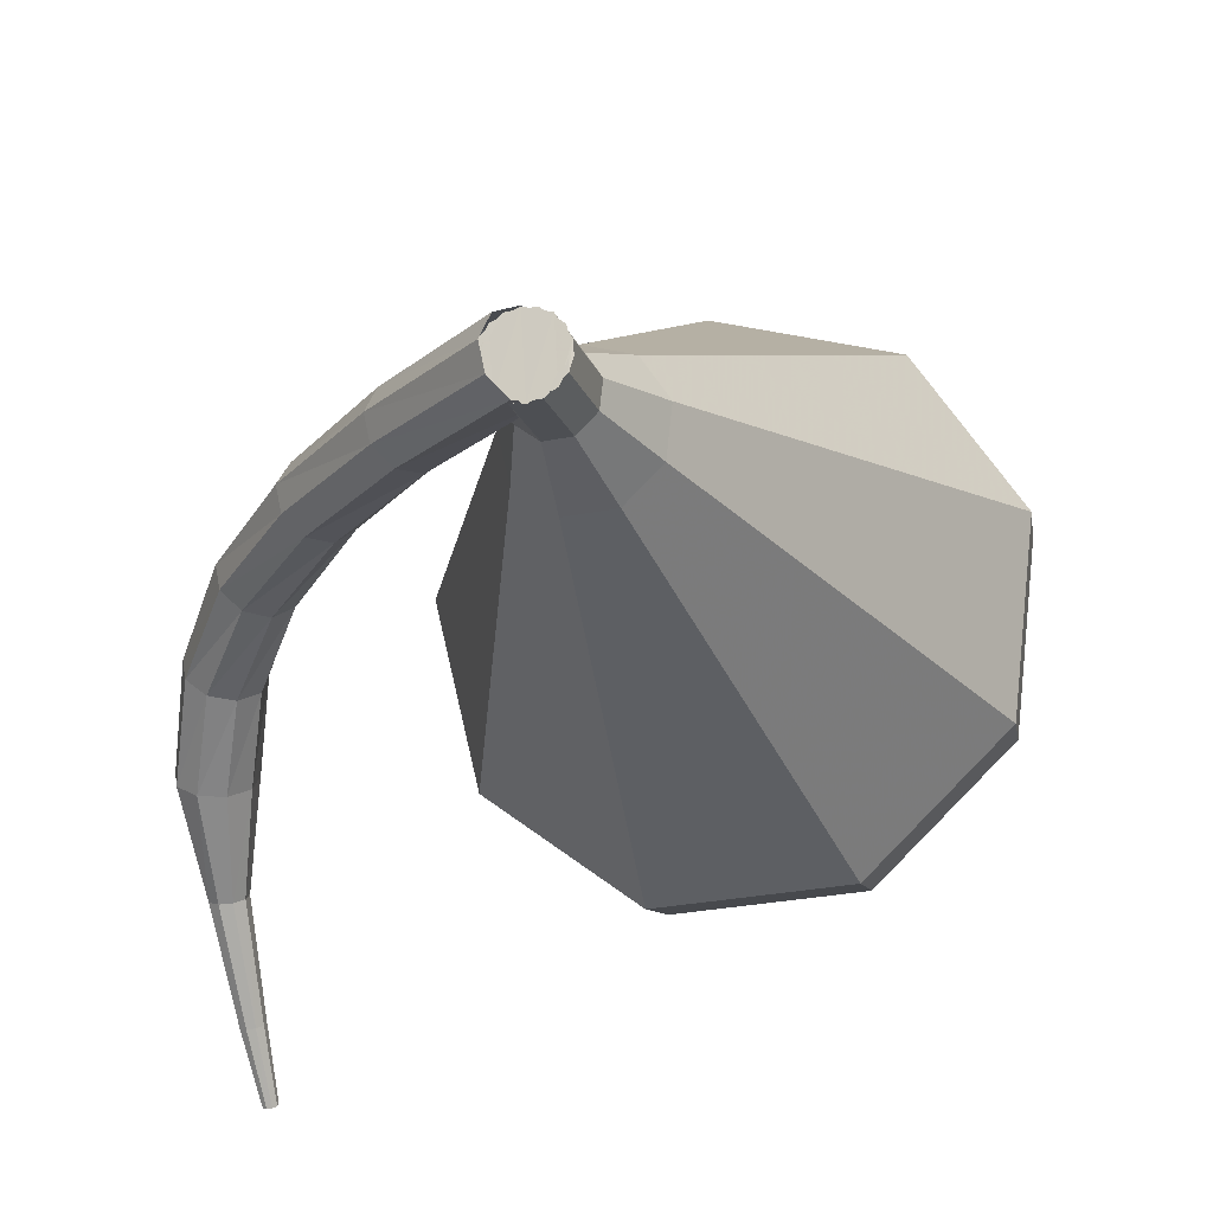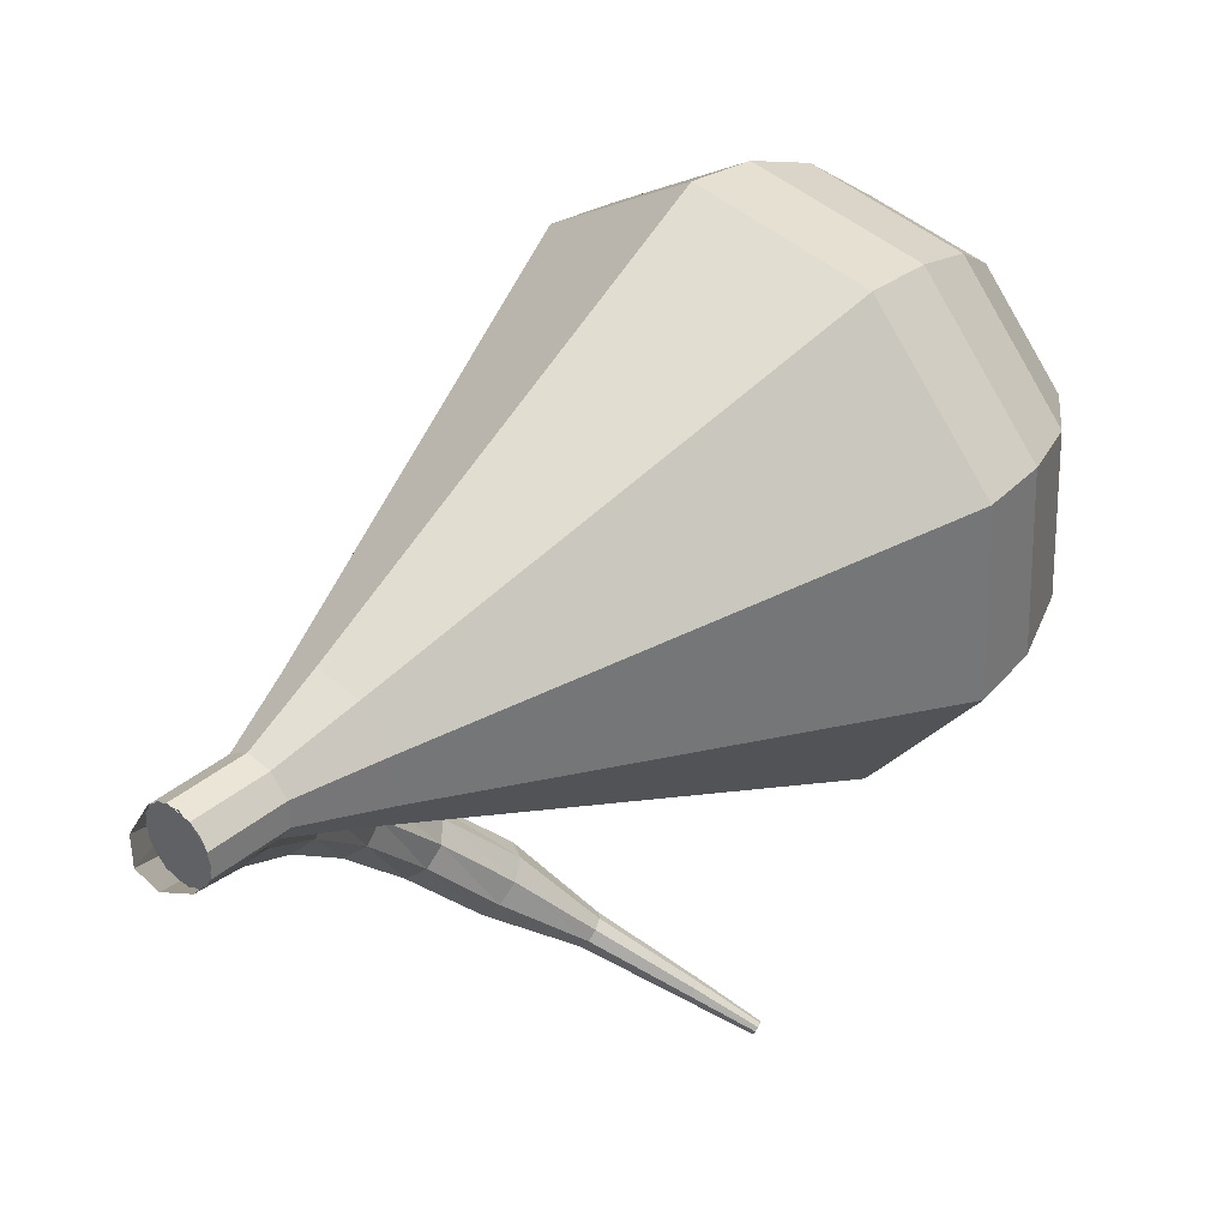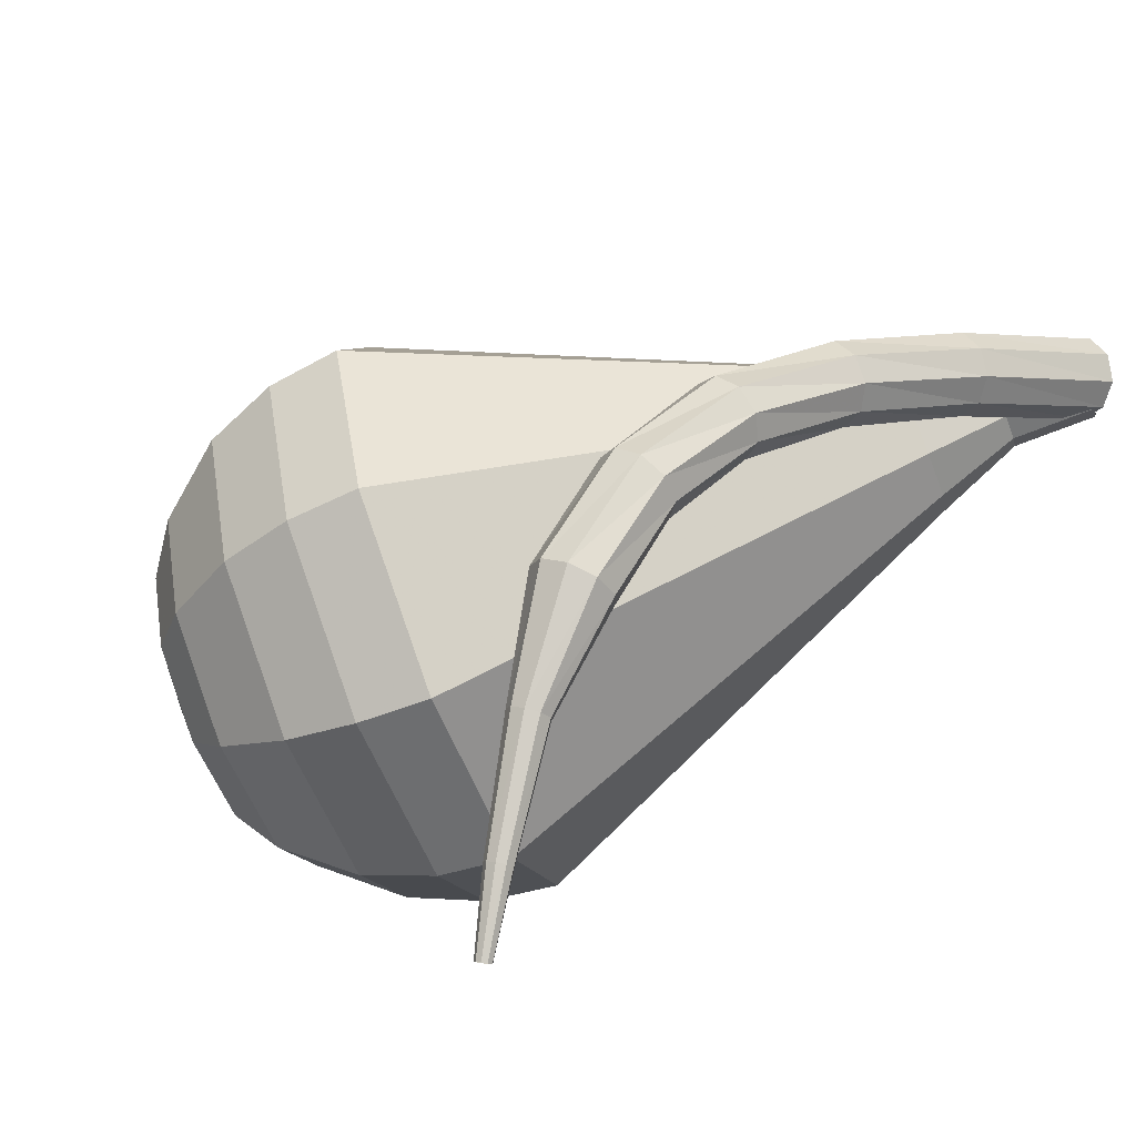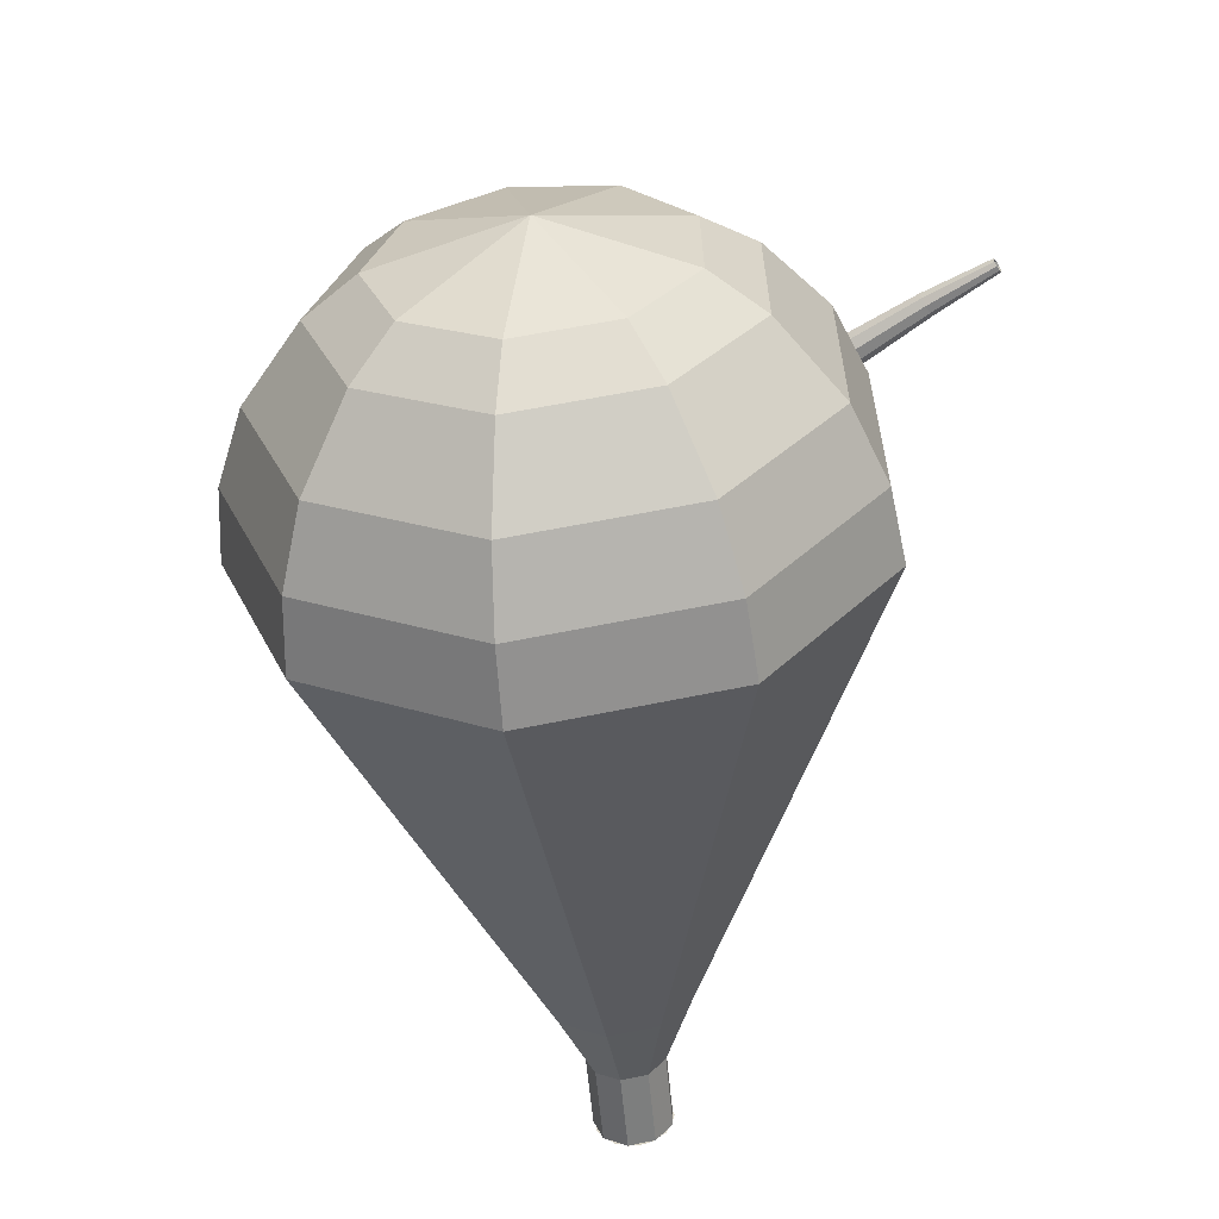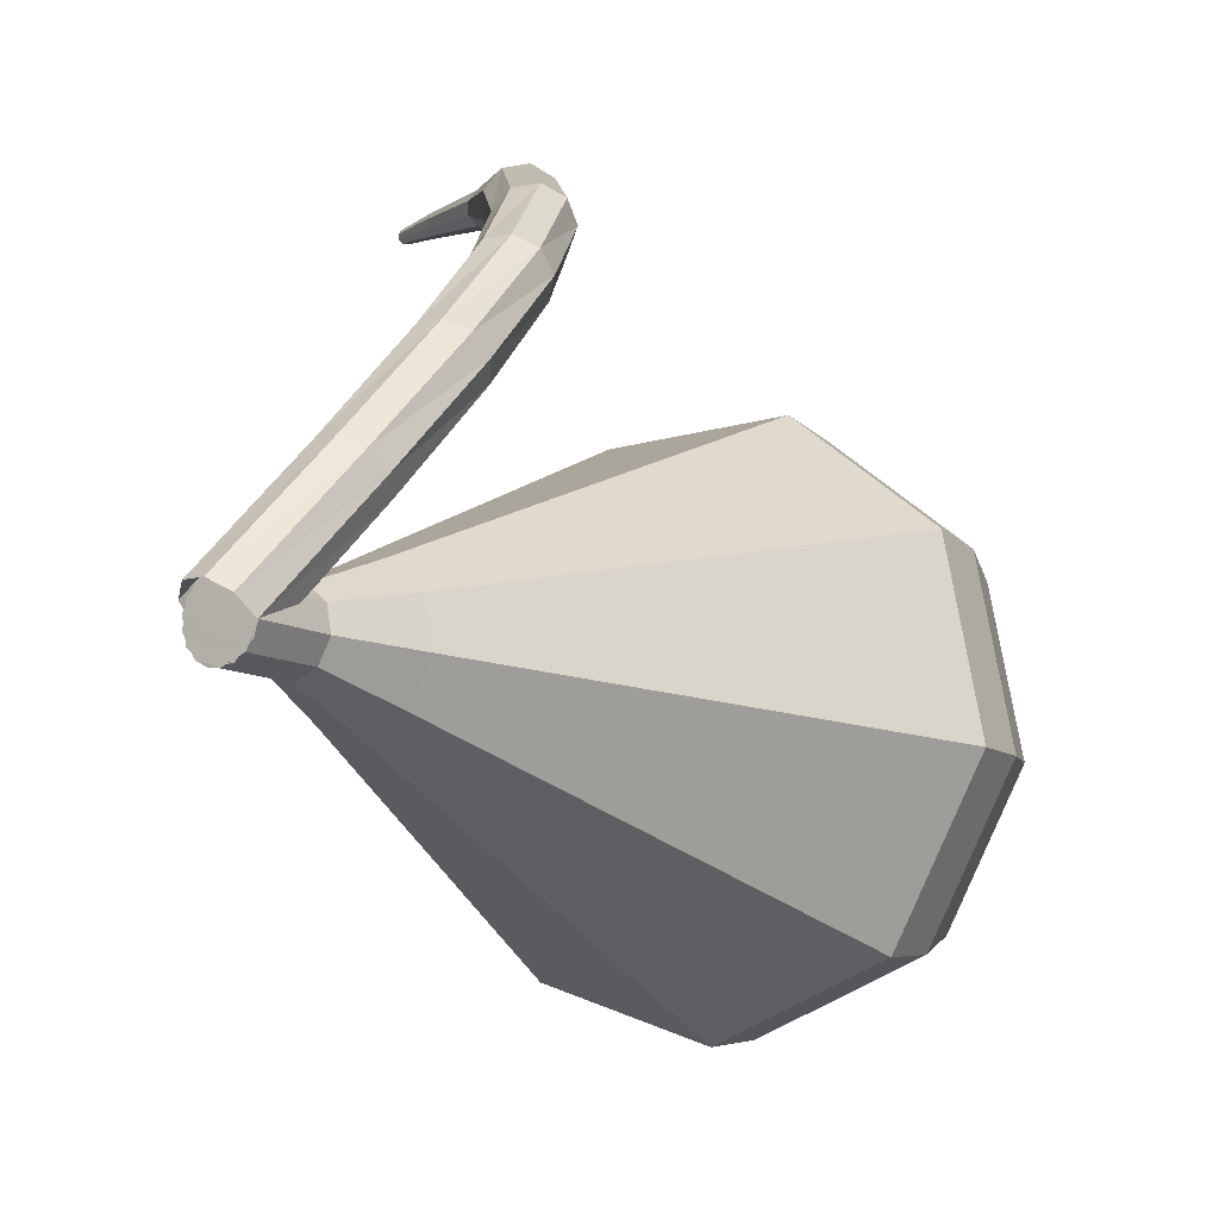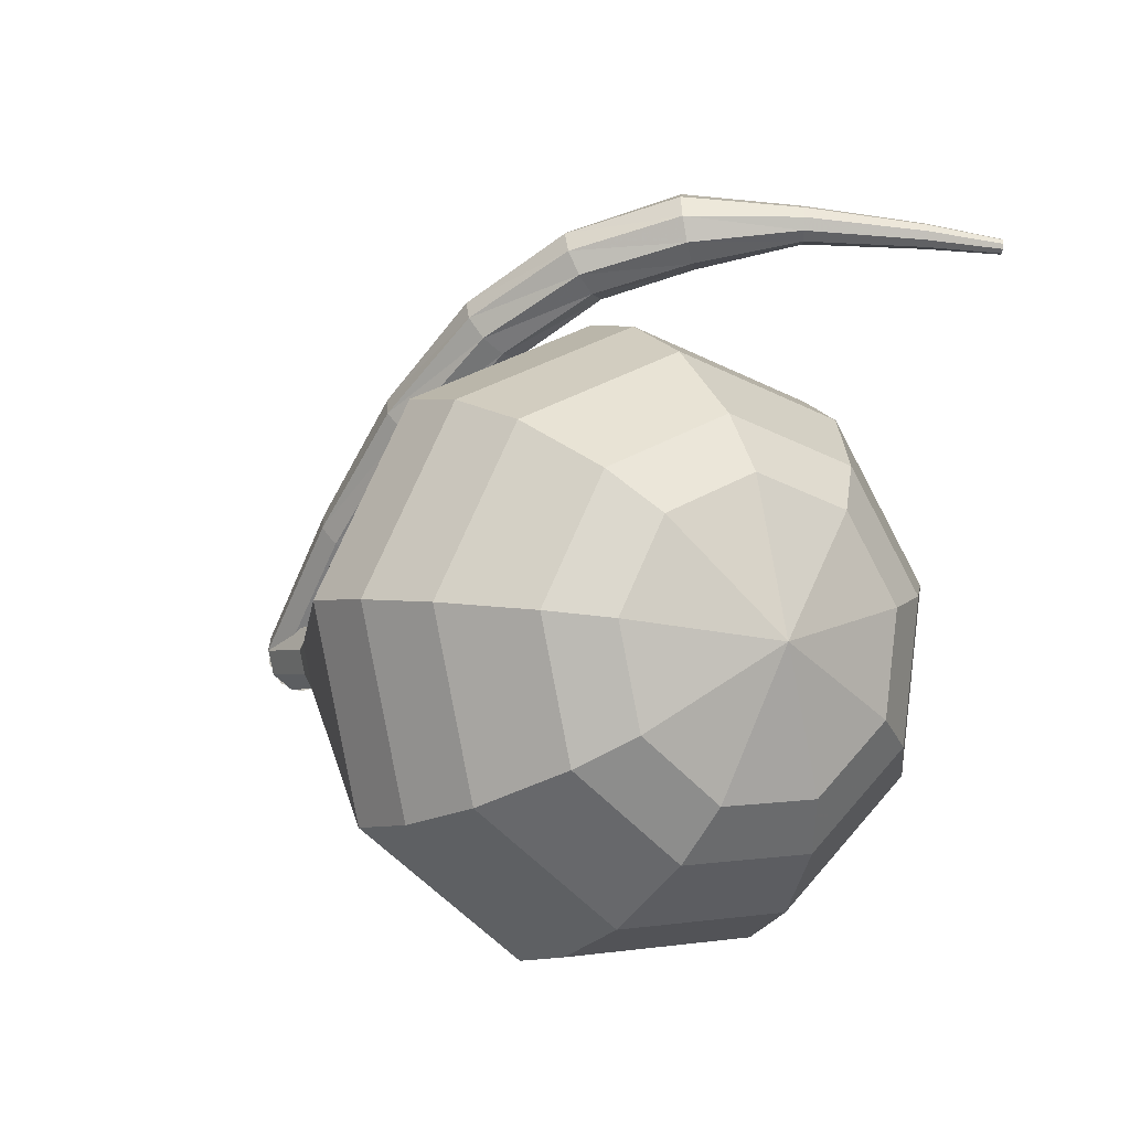
<metadata>
{"format":"obj","ext":"obj","renderer":"f3d","projection":"perspective","resolution":1024,"background":"white","views":[{"elev":-63.4,"azim":94.8,"up":"+Y"},{"elev":-34.8,"azim":144.8,"up":"+Y"},{"elev":72.5,"azim":-62.7,"up":"+Z"},{"elev":-70.3,"azim":-129.9,"up":"+Z"},{"elev":4.4,"azim":80.8,"up":"+Z"},{"elev":-17.0,"azim":-166.3,"up":"+Z"}]}
</metadata>
<code>
g tube1
v 173.2 168.1 130.6
v 172.8 168.2 130.1
v 172.2 168 129.8
v 171.8 167.5 129.9
v 171.6 166.9 130.3
v 171.9 166.6 130.8
v 172.4 166.7 131.3
v 173 167.1 131.4
v 173.3 167.7 131.1
v 173.2 168.1 130.6
v 170.8 170.8 133.2
v 170.3 170.9 132.7
v 169.8 170.6 132.4
v 169.4 170.1 132.5
v 169.3 169.6 132.9
v 169.5 169.3 133.5
v 170.1 169.4 133.9
v 170.6 169.8 134
v 170.9 170.4 133.7
v 170.8 170.8 133.2
v 168.2 173.1 135.5
v 167.8 173.2 135
v 167.3 172.8 134.7
v 166.9 172.2 134.8
v 166.9 171.7 135.2
v 167.2 171.5 135.8
v 167.7 171.7 136.2
v 168.1 172.1 136.3
v 168.4 172.7 136
v 168.2 173.1 135.5
v 165.5 174.9 137.3
v 165.2 174.8 136.7
v 164.8 174.3 136.4
v 164.5 173.7 136.5
v 164.5 173.2 137
v 164.8 173 137.6
v 165.2 173.3 138.1
v 165.6 173.9 138.2
v 165.7 174.5 137.9
v 165.5 174.9 137.3
v 162.6 175.8 138.5
v 162.4 175.6 137.9
v 162.2 175 137.6
v 162.1 174.4 137.7
v 162.2 173.9 138.2
v 162.4 173.9 138.8
v 162.6 174.3 139.3
v 162.8 174.9 139.4
v 162.8 175.5 139.1
v 162.6 175.8 138.5
v 159.6 175.9 139.1
v 159.5 175.7 138.4
v 159.5 175.1 138.1
v 159.6 174.4 138.2
v 159.7 174 138.7
v 159.8 174 139.4
v 159.8 174.4 139.9
v 159.8 175.1 140.1
v 159.7 175.7 139.7
v 159.6 175.9 139.1
v 156.6 174.9 139.2
v 156.7 174.8 138.9
v 156.7 174.5 138.7
v 156.8 174.2 138.7
v 156.9 174 139
v 156.9 174 139.3
v 156.8 174.2 139.6
v 156.7 174.5 139.7
v 156.7 174.8 139.5
v 156.6 174.9 139.2
v 153.6 173.9 138.9
v 153.7 173.8 138.7
v 153.7 173.6 138.6
v 153.8 173.4 138.6
v 153.8 173.3 138.8
v 153.8 173.3 139
v 153.8 173.4 139.2
v 153.7 173.6 139.3
v 153.6 173.8 139.1
v 153.6 173.9 138.9
v 151.8 173.1 138.7
v 151.8 173.1 138.6
v 151.8 173 138.5
v 151.9 172.8 138.5
v 151.9 172.7 138.6
v 151.9 172.7 138.8
v 151.8 172.8 138.9
v 151.8 172.9 138.9
v 151.8 173.1 138.8
v 151.8 173.1 138.7
f 1 2 12
f 12 11 1
f 2 3 13
f 13 12 2
f 3 4 14
f 14 13 3
f 4 5 15
f 15 14 4
f 5 6 16
f 16 15 5
f 6 7 17
f 17 16 6
f 7 8 18
f 18 17 7
f 8 9 19
f 19 18 8
f 9 10 20
f 20 19 9
f 11 12 22
f 22 21 11
f 12 13 23
f 23 22 12
f 13 14 24
f 24 23 13
f 14 15 25
f 25 24 14
f 15 16 26
f 26 25 15
f 16 17 27
f 27 26 16
f 17 18 28
f 28 27 17
f 18 19 29
f 29 28 18
f 19 20 30
f 30 29 19
f 21 22 32
f 32 31 21
f 22 23 33
f 33 32 22
f 23 24 34
f 34 33 23
f 24 25 35
f 35 34 24
f 25 26 36
f 36 35 25
f 26 27 37
f 37 36 26
f 27 28 38
f 38 37 27
f 28 29 39
f 39 38 28
f 29 30 40
f 40 39 29
f 31 32 42
f 42 41 31
f 32 33 43
f 43 42 32
f 33 34 44
f 44 43 33
f 34 35 45
f 45 44 34
f 35 36 46
f 46 45 35
f 36 37 47
f 47 46 36
f 37 38 48
f 48 47 37
f 38 39 49
f 49 48 38
f 39 40 50
f 50 49 39
f 41 42 52
f 52 51 41
f 42 43 53
f 53 52 42
f 43 44 54
f 54 53 43
f 44 45 55
f 55 54 44
f 45 46 56
f 56 55 45
f 46 47 57
f 57 56 46
f 47 48 58
f 58 57 47
f 48 49 59
f 59 58 48
f 49 50 60
f 60 59 49
f 51 52 62
f 62 61 51
f 52 53 63
f 63 62 52
f 53 54 64
f 64 63 53
f 54 55 65
f 65 64 54
f 55 56 66
f 66 65 55
f 56 57 67
f 67 66 56
f 57 58 68
f 68 67 57
f 58 59 69
f 69 68 58
f 59 60 70
f 70 69 59
f 61 62 72
f 72 71 61
f 62 63 73
f 73 72 62
f 63 64 74
f 74 73 63
f 64 65 75
f 75 74 64
f 65 66 76
f 76 75 65
f 66 67 77
f 77 76 66
f 67 68 78
f 78 77 67
f 68 69 79
f 79 78 68
f 69 70 80
f 80 79 69
f 71 72 82
f 82 81 71
f 72 73 83
f 83 82 72
f 73 74 84
f 84 83 73
f 74 75 85
f 85 84 74
f 75 76 86
f 86 85 75
f 76 77 87
f 87 86 76
f 77 78 88
f 88 87 77
f 78 79 89
f 89 88 78
f 79 80 90
f 90 89 79
v 171.8 166.7 130.6
v 172 166.8 129.9
v 172.5 167.2 129.6
v 173 167.7 129.7
v 173.2 168 130.2
v 173.1 168.1 130.9
v 172.7 167.9 131.4
v 172.2 167.4 131.5
v 171.8 167 131.2
v 171.8 166.7 130.6
v 173.2 168.1 130.6
v 173.1 167.9 129.9
v 172.7 167.4 129.6
v 172.2 166.9 129.7
v 171.9 166.7 130.2
v 171.8 166.8 130.9
v 172 167.2 131.4
v 172.4 167.7 131.5
v 172.9 168.1 131.2
v 173.2 168.1 130.6
v 171.7 169.6 130.1
v 171.7 169.3 129.5
v 171.3 168.8 129.2
v 170.8 168.4 129.3
v 170.4 168.2 129.8
v 170.3 168.3 130.5
v 170.6 168.7 131
v 171 169.1 131.1
v 171.5 169.5 130.8
v 171.7 169.6 130.1
v 170.9 171.6 129.7
v 170.8 171.1 128.5
v 170.1 170.3 127.9
v 169.2 169.4 128.1
v 168.5 169 129.1
v 168.3 169.2 130.3
v 168.7 169.9 131.3
v 169.6 170.8 131.5
v 170.4 171.5 130.9
v 170.9 171.6 129.7
v 170.2 173.7 129.2
v 170 173 127.5
v 168.9 171.7 126.5
v 167.5 170.4 126.9
v 166.4 169.8 128.3
v 166.1 170.1 130.2
v 166.8 171.1 131.6
v 168.1 172.5 131.9
v 169.4 173.6 131
v 170.2 173.7 129.2
v 169.4 175.9 128.8
v 169.1 174.9 126.4
v 167.8 173.1 125.2
v 165.9 171.4 125.6
v 164.4 170.5 127.5
v 164 170.9 130
v 164.9 172.4 132
v 166.6 174.2 132.4
v 168.4 175.6 131.1
v 169.4 175.9 128.8
v 167.9 180.1 127.9
v 167.5 178.6 124.4
v 165.4 176 122.5
v 162.6 173.4 123.1
v 160.4 172.1 126
v 159.8 172.7 129.8
v 161.1 174.9 132.7
v 163.7 177.6 133.3
v 166.4 179.7 131.4
v 167.9 180.1 127.9
v 166.3 184.3 127
v 165.8 182.3 122.3
v 163 178.8 119.8
v 159.3 175.4 120.7
v 156.4 173.6 124.5
v 155.6 174.4 129.5
v 157.4 177.3 133.3
v 160.8 181 134.2
v 164.4 183.8 131.7
v 166.3 184.3 127
v 164.9 185.4 126.6
v 164.4 183.5 122
v 161.7 180.1 119.6
v 158.1 176.8 120.5
v 155.2 175.1 124.2
v 154.5 175.9 129
v 156.2 178.7 132.7
v 159.5 182.3 133.6
v 163 184.9 131.2
v 164.9 185.4 126.6
v 163 186.2 126.2
v 162.6 184.5 122.1
v 160.2 181.4 119.9
v 157 178.5 120.7
v 154.4 177 124
v 153.8 177.6 128.4
v 155.3 180.2 131.7
v 158.3 183.4 132.4
v 161.3 185.7 130.3
v 163 186.2 126.2
v 160.7 186.4 125.8
v 160.3 185.1 122.7
v 158.5 182.8 121
v 156 180.5 121.6
v 154.1 179.4 124.1
v 153.6 179.9 127.5
v 154.7 181.8 130
v 157 184.3 130.6
v 159.4 186.1 128.9
v 160.7 186.4 125.8
v 159.1 186.1 125.6
v 158.8 185.2 123.3
v 157.5 183.5 122.1
v 155.7 181.8 122.5
v 154.3 181 124.4
v 153.9 181.3 126.8
v 154.7 182.8 128.7
v 156.4 184.5 129.1
v 158.1 185.9 127.9
v 159.1 186.1 125.6
v 155.8 184.2 125.4
v 155.8 184.2 125.4
v 155.8 184.2 125.4
v 155.8 184.2 125.4
v 155.8 184.2 125.4
v 155.8 184.2 125.4
v 155.8 184.2 125.4
v 155.8 184.2 125.4
v 155.8 184.2 125.4
v 155.8 184.2 125.4
f 91 92 102
f 102 101 91
f 92 93 103
f 103 102 92
f 93 94 104
f 104 103 93
f 94 95 105
f 105 104 94
f 95 96 106
f 106 105 95
f 96 97 107
f 107 106 96
f 97 98 108
f 108 107 97
f 98 99 109
f 109 108 98
f 99 100 110
f 110 109 99
f 101 102 112
f 112 111 101
f 102 103 113
f 113 112 102
f 103 104 114
f 114 113 103
f 104 105 115
f 115 114 104
f 105 106 116
f 116 115 105
f 106 107 117
f 117 116 106
f 107 108 118
f 118 117 107
f 108 109 119
f 119 118 108
f 109 110 120
f 120 119 109
f 111 112 122
f 122 121 111
f 112 113 123
f 123 122 112
f 113 114 124
f 124 123 113
f 114 115 125
f 125 124 114
f 115 116 126
f 126 125 115
f 116 117 127
f 127 126 116
f 117 118 128
f 128 127 117
f 118 119 129
f 129 128 118
f 119 120 130
f 130 129 119
f 121 122 132
f 132 131 121
f 122 123 133
f 133 132 122
f 123 124 134
f 134 133 123
f 124 125 135
f 135 134 124
f 125 126 136
f 136 135 125
f 126 127 137
f 137 136 126
f 127 128 138
f 138 137 127
f 128 129 139
f 139 138 128
f 129 130 140
f 140 139 129
f 131 132 142
f 142 141 131
f 132 133 143
f 143 142 132
f 133 134 144
f 144 143 133
f 134 135 145
f 145 144 134
f 135 136 146
f 146 145 135
f 136 137 147
f 147 146 136
f 137 138 148
f 148 147 137
f 138 139 149
f 149 148 138
f 139 140 150
f 150 149 139
f 141 142 152
f 152 151 141
f 142 143 153
f 153 152 142
f 143 144 154
f 154 153 143
f 144 145 155
f 155 154 144
f 145 146 156
f 156 155 145
f 146 147 157
f 157 156 146
f 147 148 158
f 158 157 147
f 148 149 159
f 159 158 148
f 149 150 160
f 160 159 149
f 151 152 162
f 162 161 151
f 152 153 163
f 163 162 152
f 153 154 164
f 164 163 153
f 154 155 165
f 165 164 154
f 155 156 166
f 166 165 155
f 156 157 167
f 167 166 156
f 157 158 168
f 168 167 157
f 158 159 169
f 169 168 158
f 159 160 170
f 170 169 159
f 161 162 172
f 172 171 161
f 162 163 173
f 173 172 162
f 163 164 174
f 174 173 163
f 164 165 175
f 175 174 164
f 165 166 176
f 176 175 165
f 166 167 177
f 177 176 166
f 167 168 178
f 178 177 167
f 168 169 179
f 179 178 168
f 169 170 180
f 180 179 169
f 171 172 182
f 182 181 171
f 172 173 183
f 183 182 172
f 173 174 184
f 184 183 173
f 174 175 185
f 185 184 174
f 175 176 186
f 186 185 175
f 176 177 187
f 187 186 176
f 177 178 188
f 188 187 177
f 178 179 189
f 189 188 178
f 179 180 190
f 190 189 179
f 181 182 192
f 192 191 181
f 182 183 193
f 193 192 182
f 183 184 194
f 194 193 183
f 184 185 195
f 195 194 184
f 185 186 196
f 196 195 185
f 186 187 197
f 197 196 186
f 187 188 198
f 198 197 187
f 188 189 199
f 199 198 188
f 189 190 200
f 200 199 189
f 191 192 202
f 202 201 191
f 192 193 203
f 203 202 192
f 193 194 204
f 204 203 193
f 194 195 205
f 205 204 194
f 195 196 206
f 206 205 195
f 196 197 207
f 207 206 196
f 197 198 208
f 208 207 197
f 198 199 209
f 209 208 198
f 199 200 210
f 210 209 199
f 201 202 212
f 212 211 201
f 202 203 213
f 213 212 202
f 203 204 214
f 214 213 203
f 204 205 215
f 215 214 204
f 205 206 216
f 216 215 205
f 206 207 217
f 217 216 206
f 207 208 218
f 218 217 207
f 208 209 219
f 219 218 208
f 209 210 220
f 220 219 209
g

</code>
